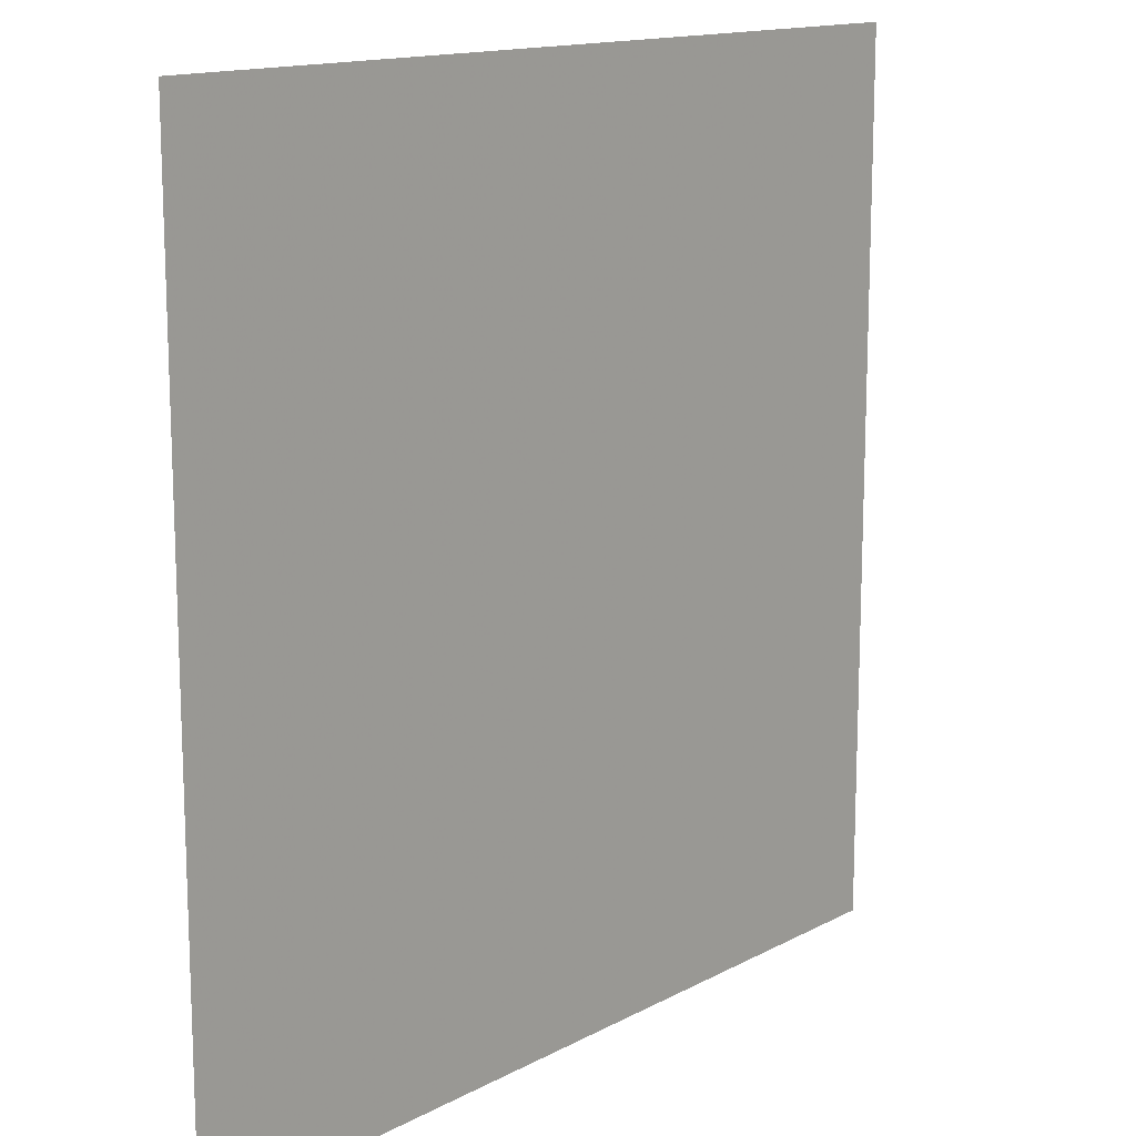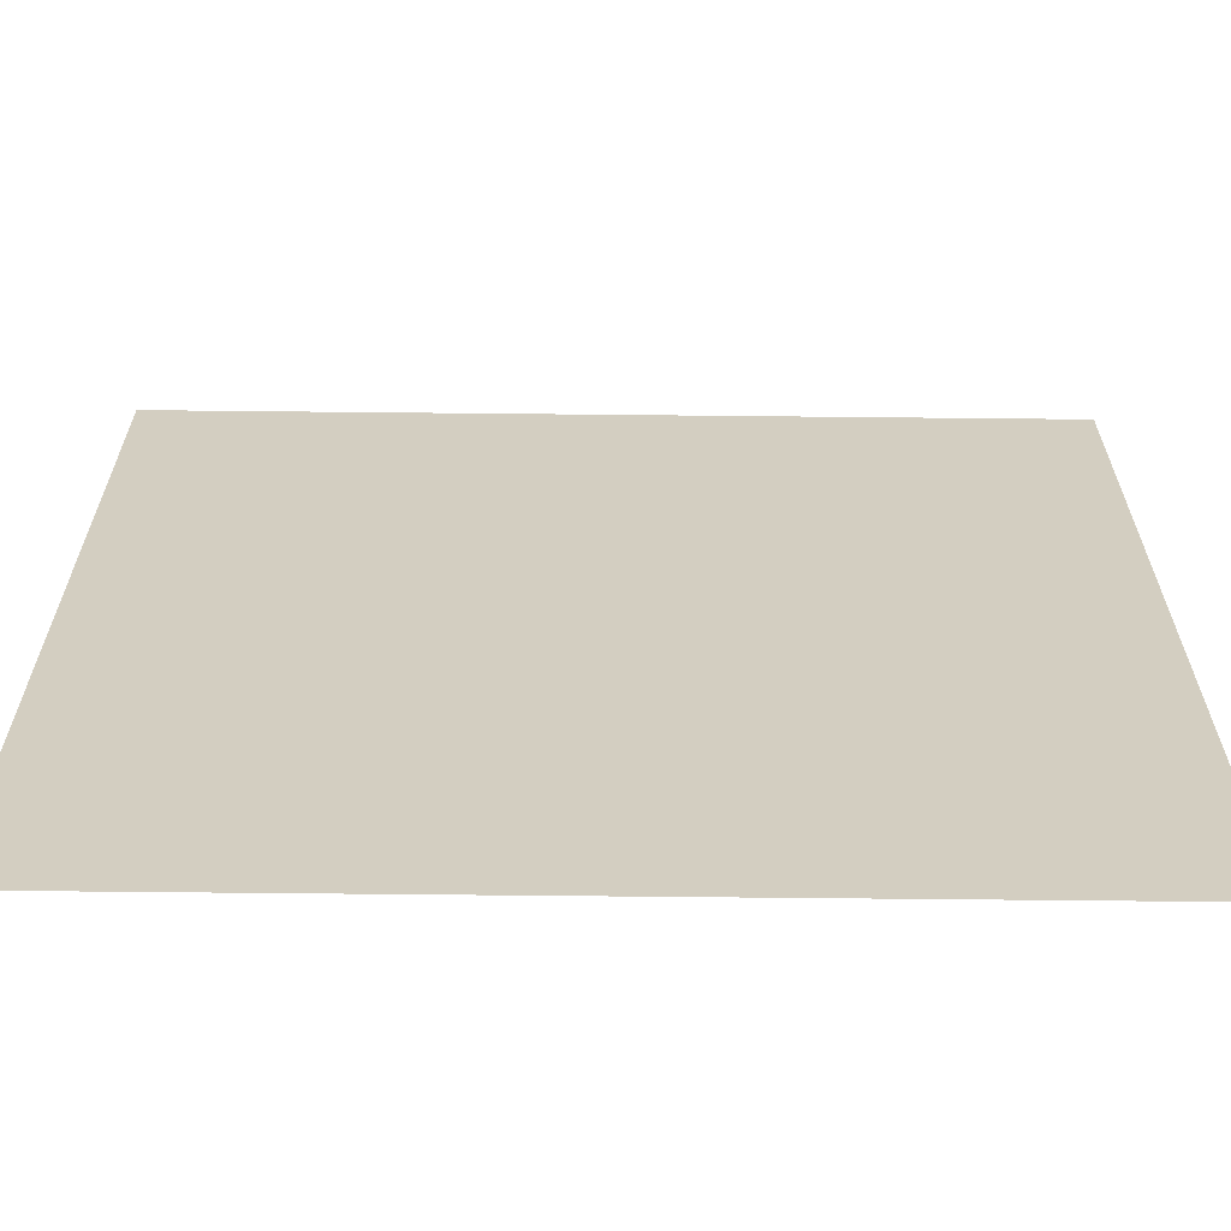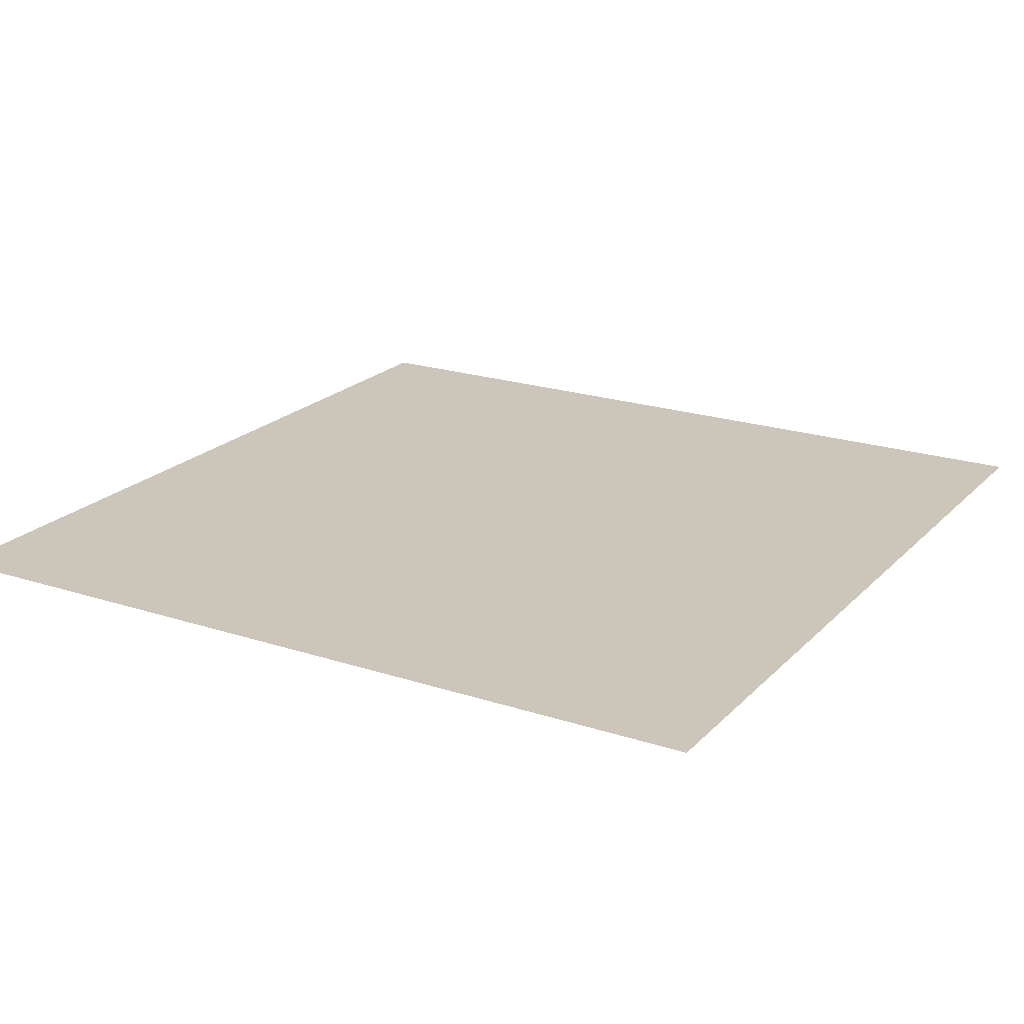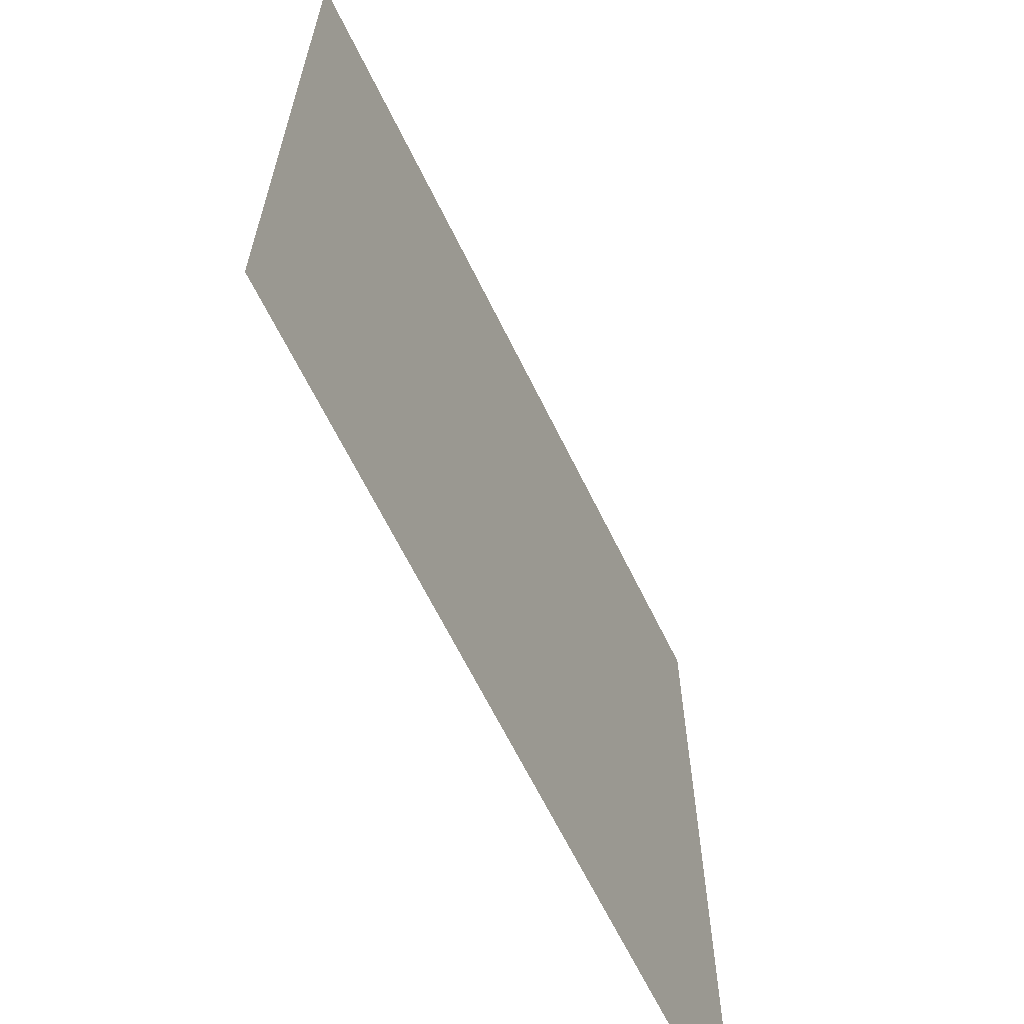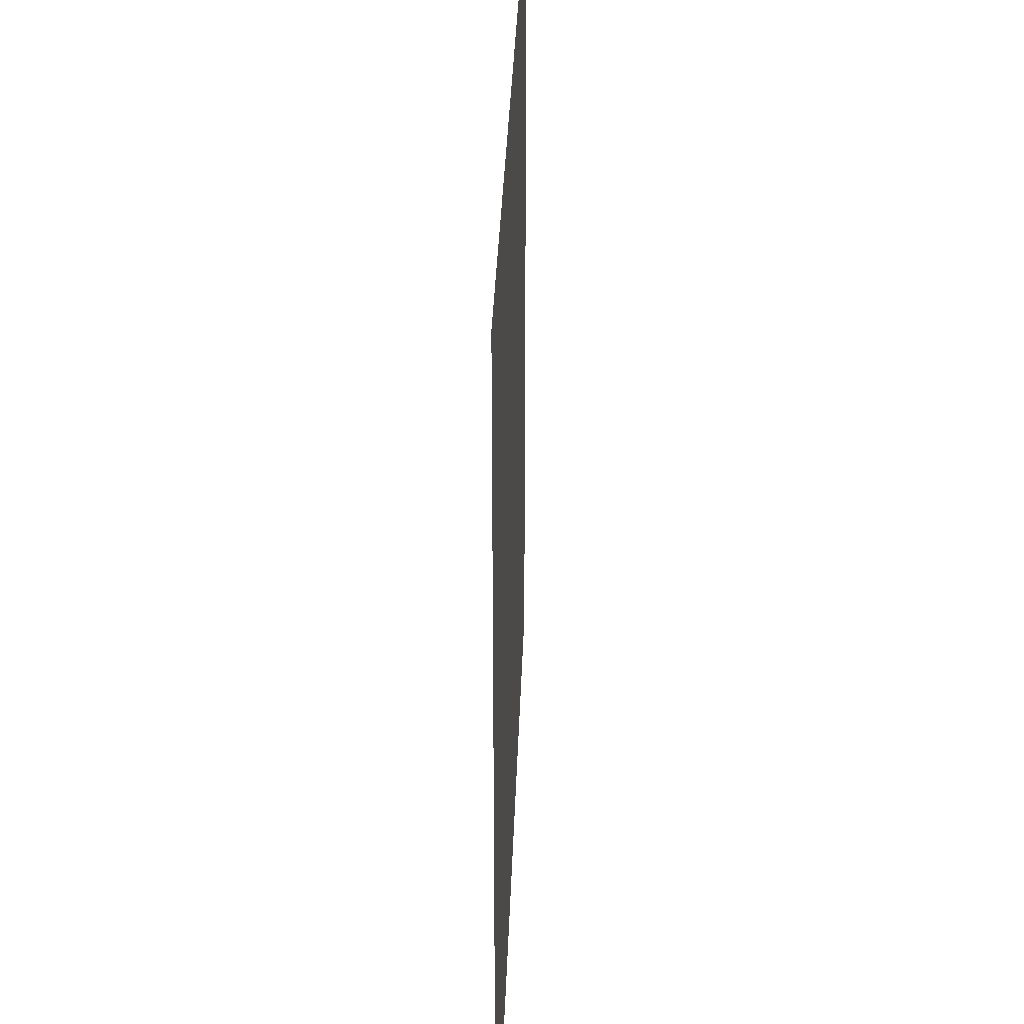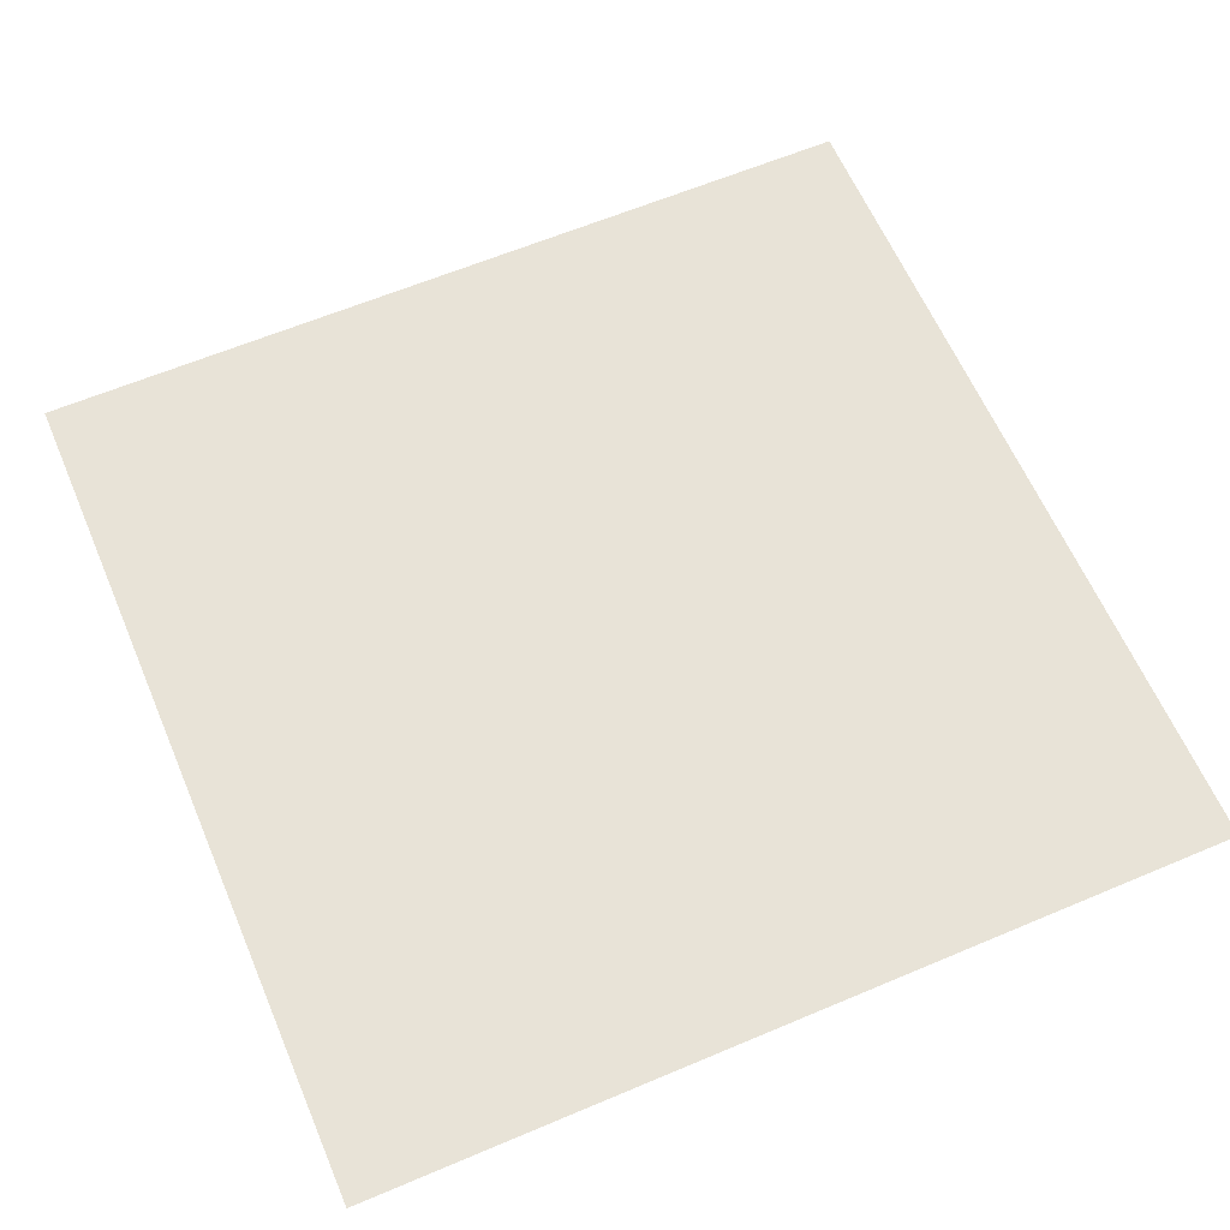
<metadata>
{"format":"obj","ext":"obj","renderer":"f3d","projection":"perspective","resolution":1024,"background":"white","views":[{"elev":14.2,"azim":-49.3,"up":"+Z"},{"elev":-65.2,"azim":179.4,"up":"+Z"},{"elev":20.9,"azim":-149.5,"up":"+Y"},{"elev":-65.2,"azim":-63.9,"up":"+Z"},{"elev":33.1,"azim":91.9,"up":"+Z"},{"elev":62.2,"azim":-113.2,"up":"+Y"}]}
</metadata>
<code>
v 570 70 240
v 570 70 210
v 600 70 210
v 600 70 240
f 3 2 4
f 2 1 4

</code>
